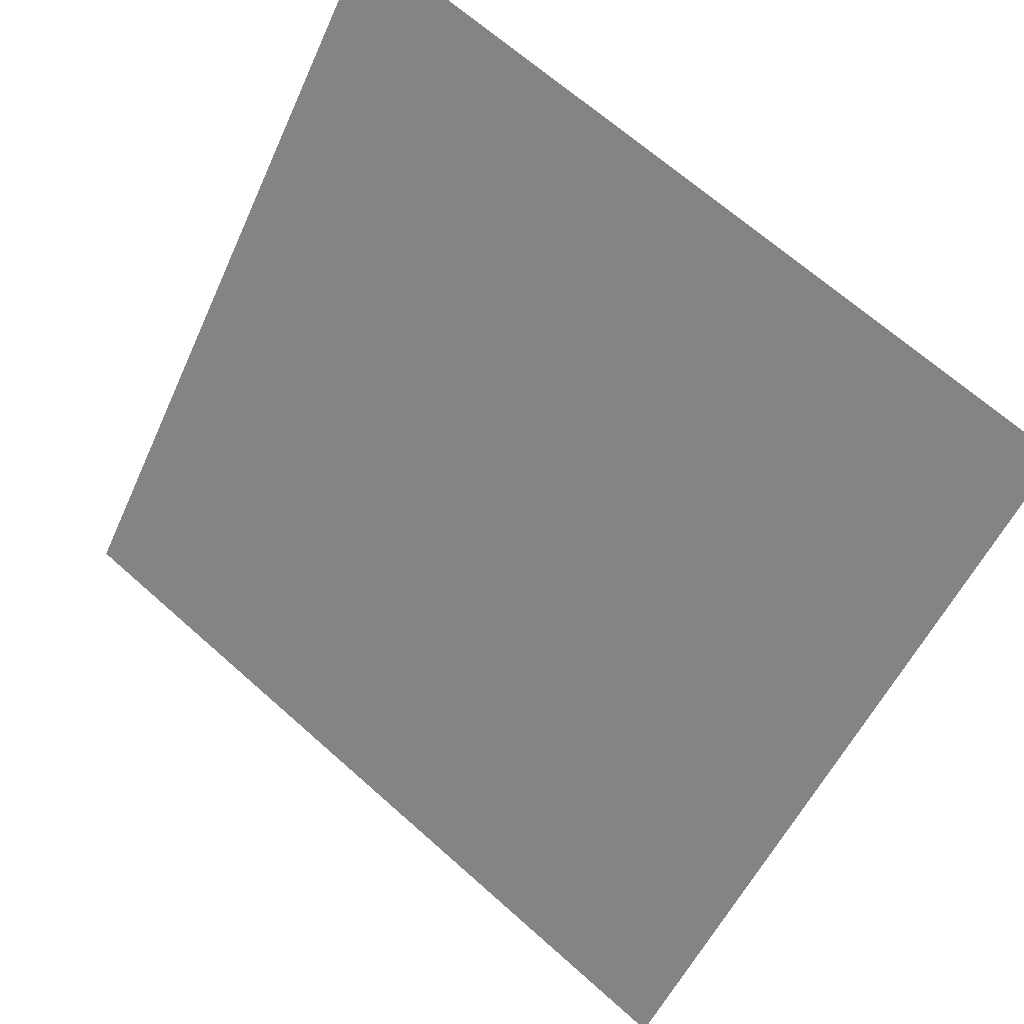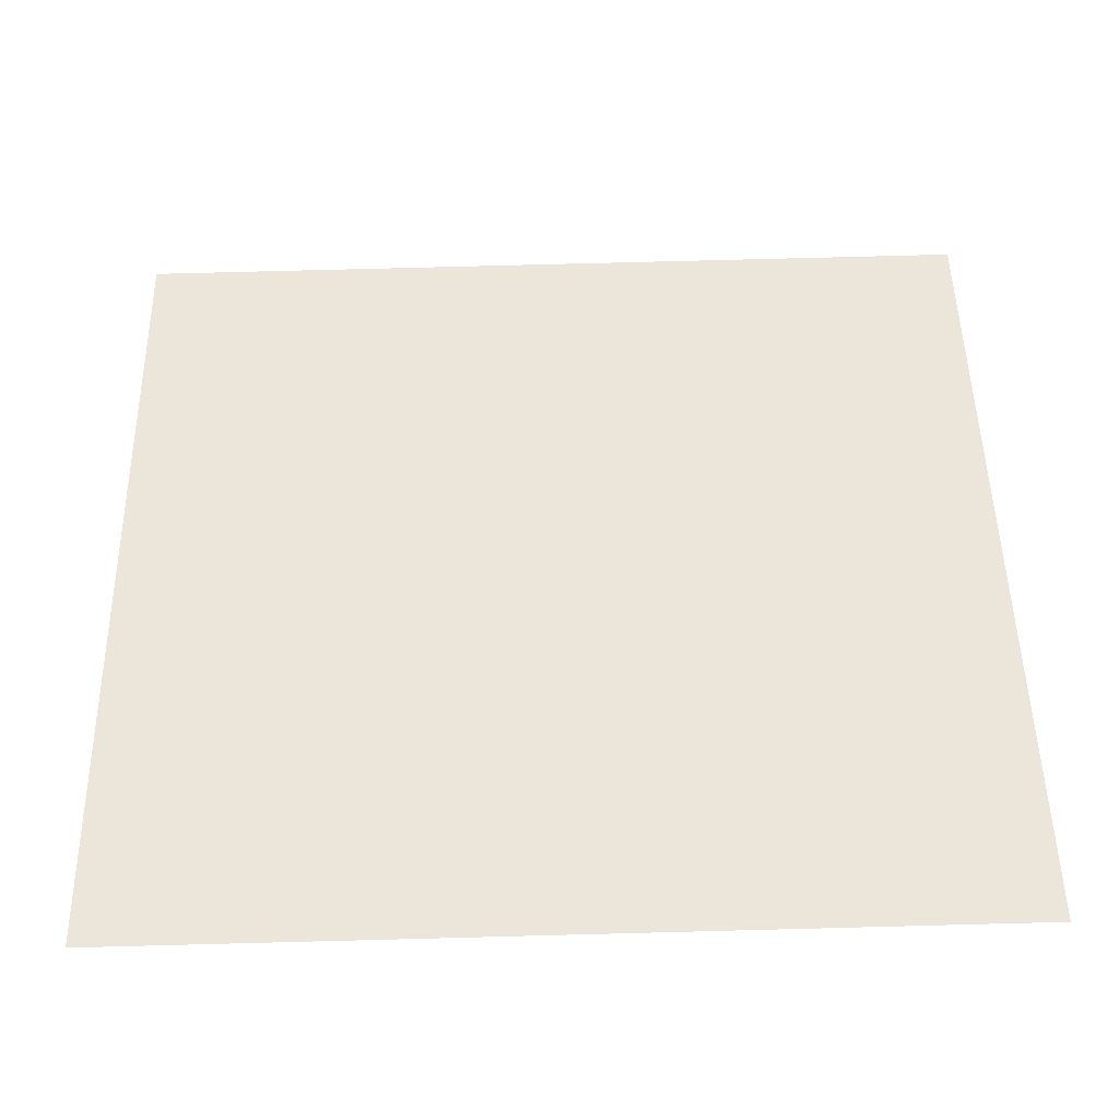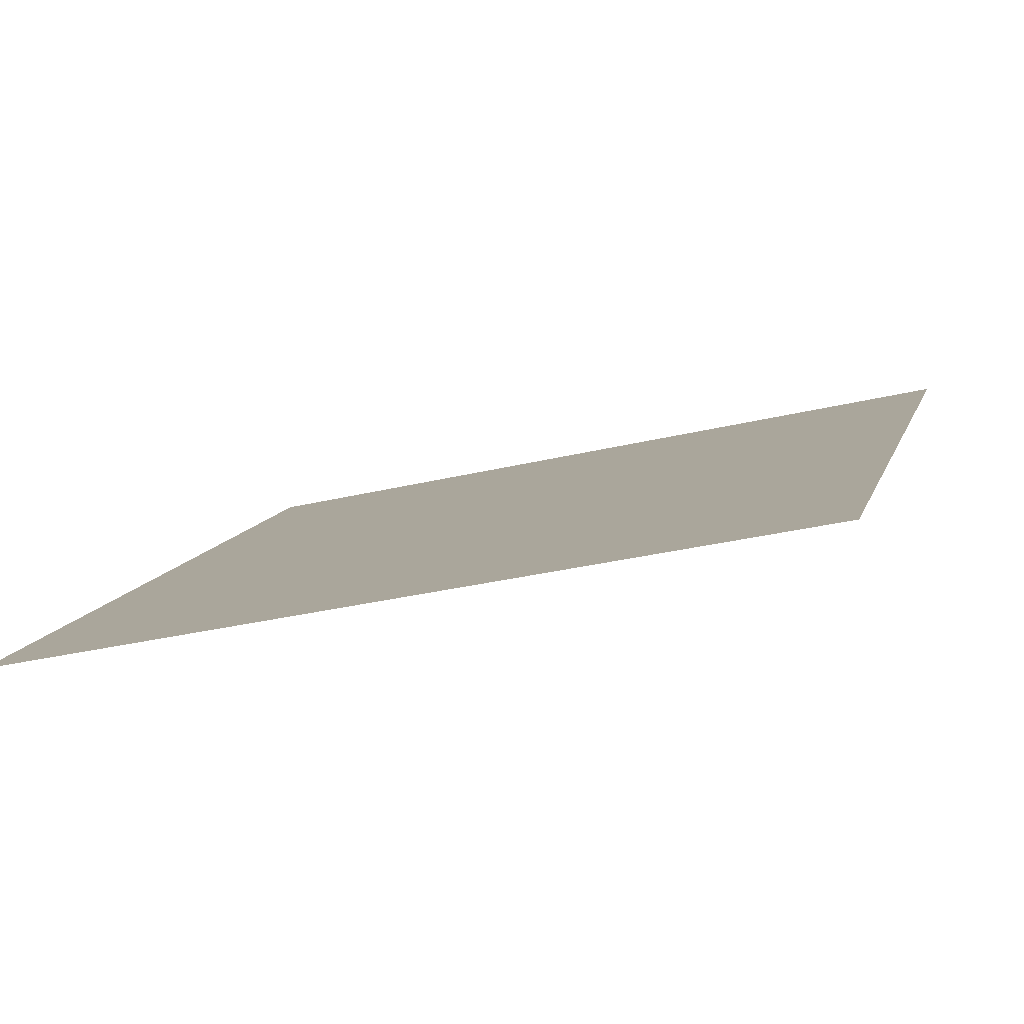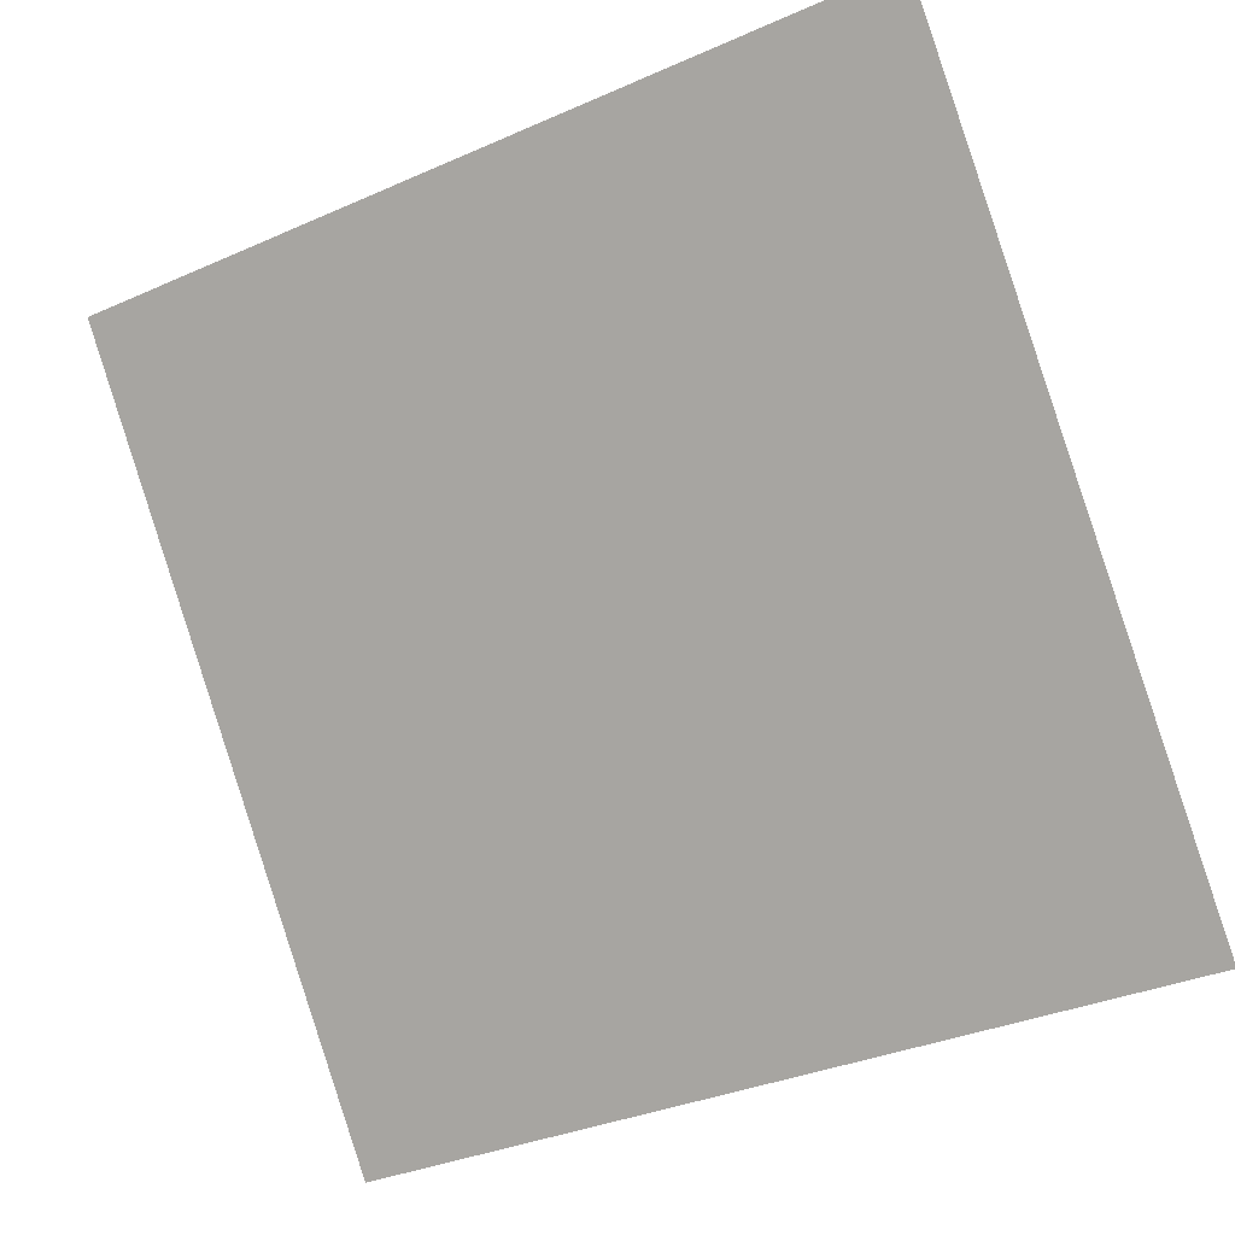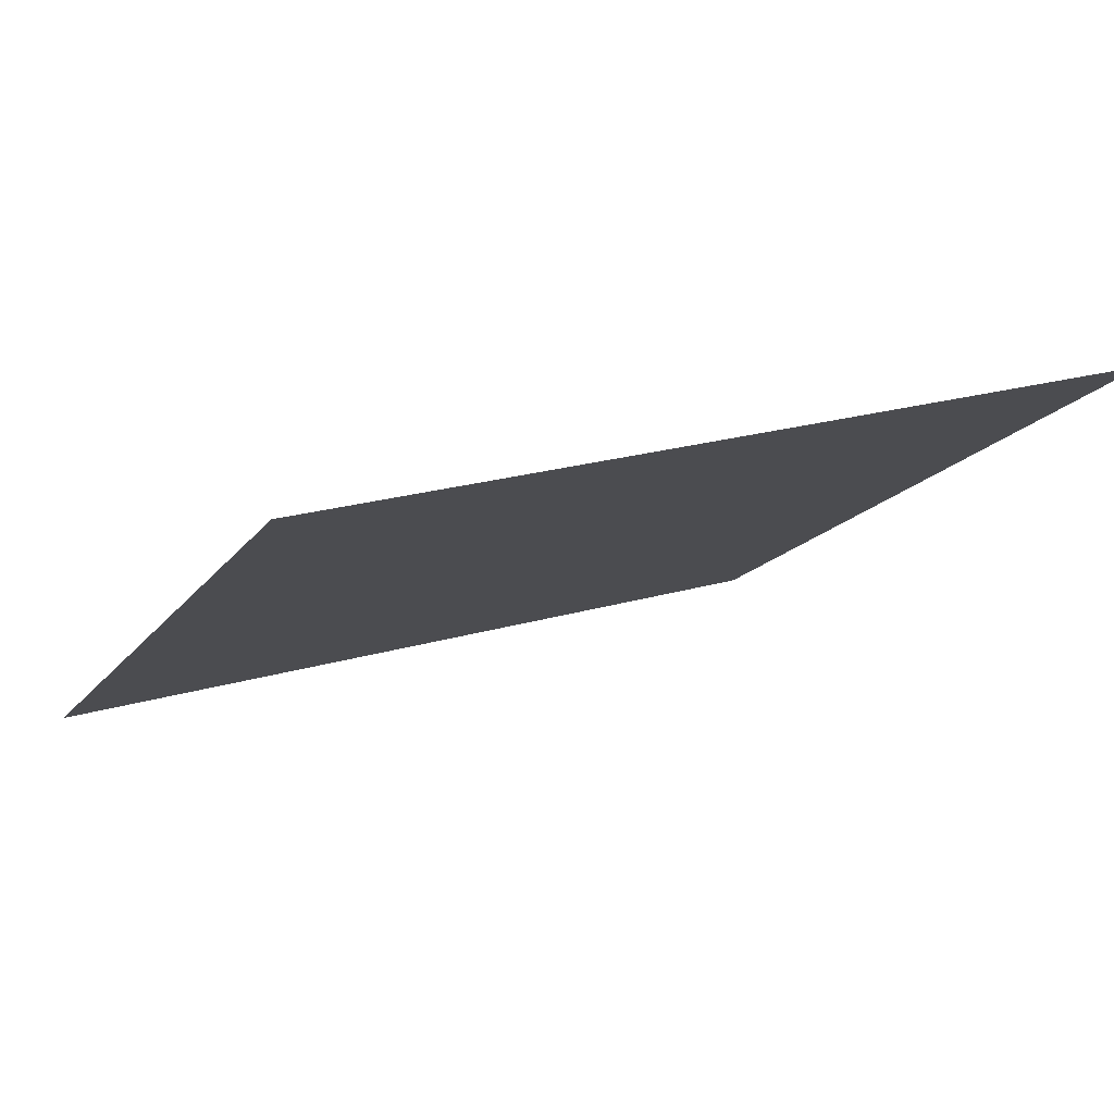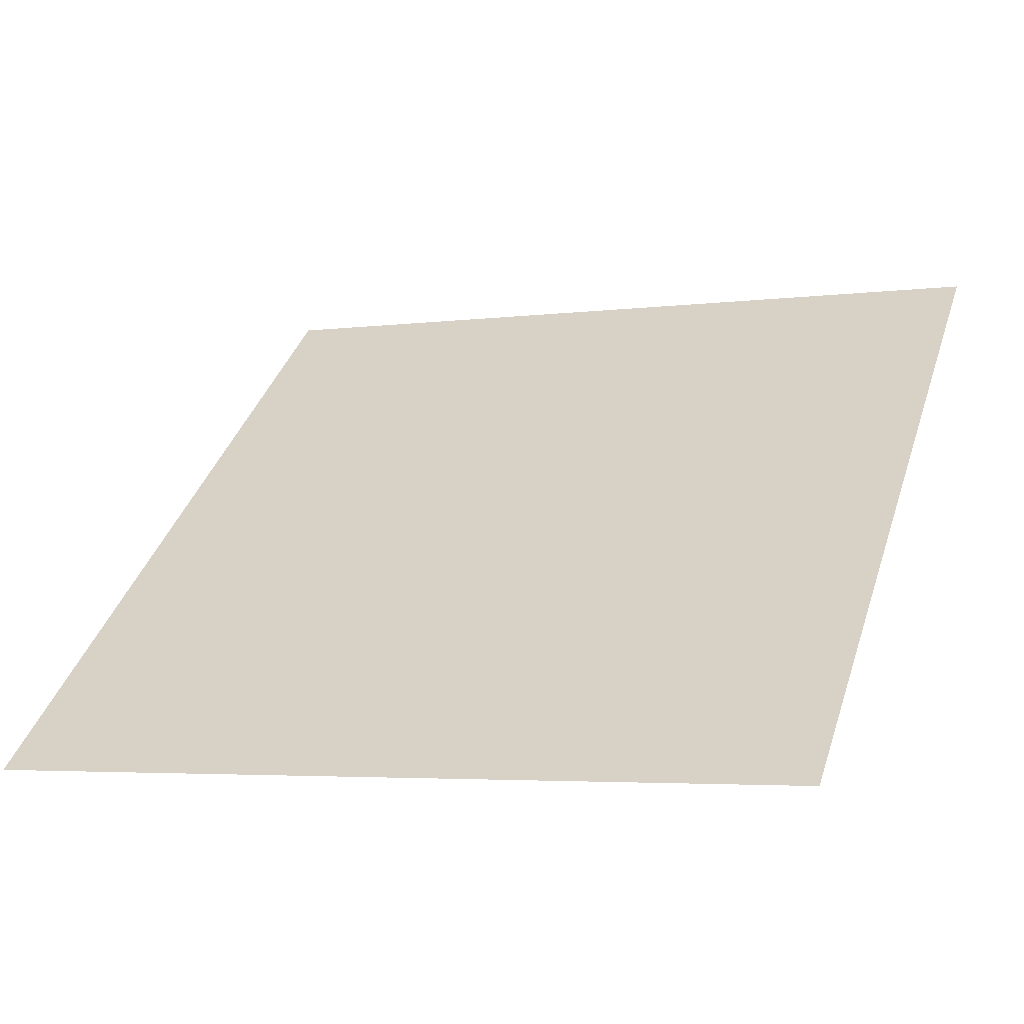
<metadata>
{"format":"obj","ext":"obj","renderer":"f3d","projection":"perspective","resolution":1024,"background":"white","views":[{"elev":66.1,"azim":40.4,"up":"+Z"},{"elev":-78.5,"azim":-180.0,"up":"+Z"},{"elev":-27.2,"azim":-160.5,"up":"+Y"},{"elev":-33.6,"azim":-150.8,"up":"+Z"},{"elev":25.2,"azim":-26.6,"up":"+Y"},{"elev":-0.7,"azim":-157.1,"up":"+Y"}]}
</metadata>
<code>
v 0.1787 0.6126 0.2795
v 0.1721 0.6128 0.2795
v 0.1723 0.6167 0.2848
v 0.1788 0.6165 0.2847
f 4 3 2 1

</code>
